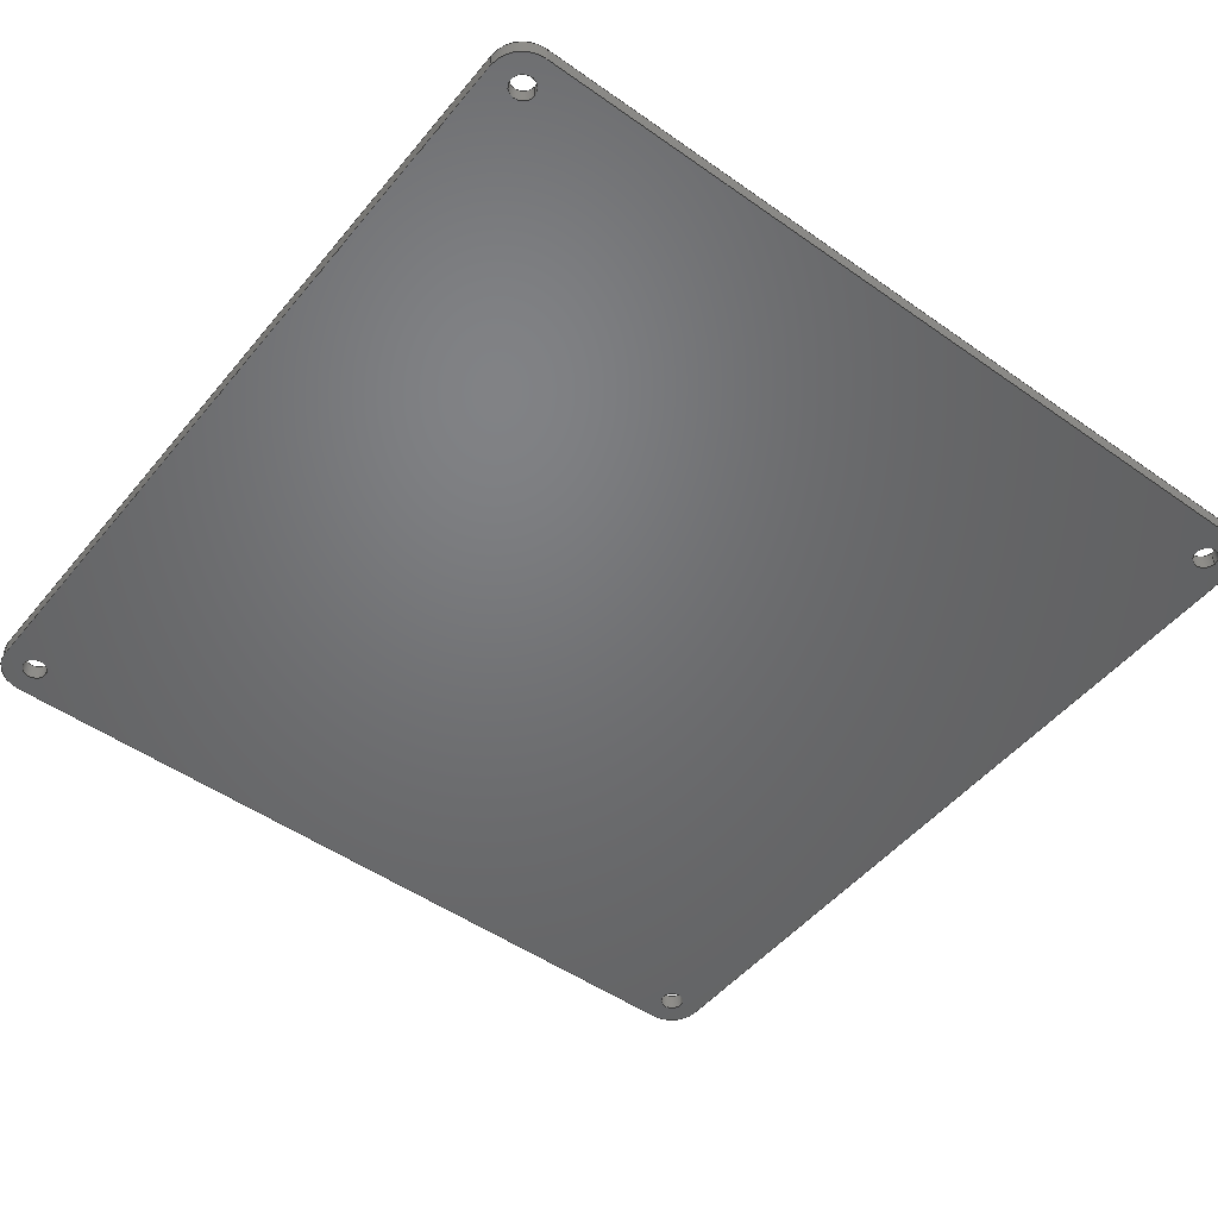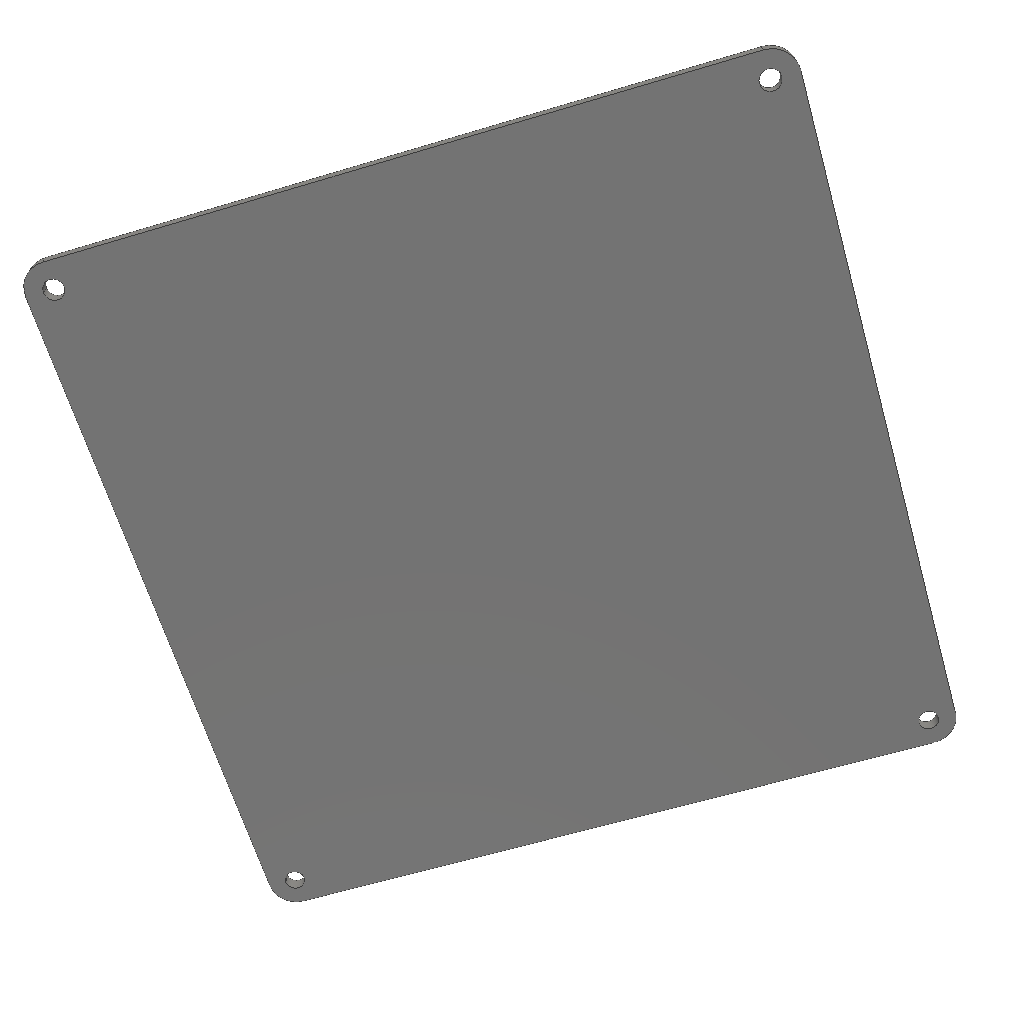
<metadata>
{"format":"step","ext":"step","renderer":"f3d","projection":"perspective","resolution":1024,"background":"white","views":[{"elev":-49.7,"azim":-37.9,"up":"+Z"},{"elev":-65.5,"azim":-163.4,"up":"+Z"}]}
</metadata>
<code>
ISO-10303-21;
DATA;
#1=SHAPE_REPRESENTATION_RELATIONSHIP('','',#262,#2);
#2=ADVANCED_BREP_SHAPE_REPRESENTATION('',(#260),#444);
#3=CIRCLE('',#266,0.006);
#4=CIRCLE('',#267,0.006);
#5=CIRCLE('',#270,0.006);
#6=CIRCLE('',#271,0.006);
#7=CIRCLE('',#274,0.006);
#8=CIRCLE('',#275,0.006);
#9=CIRCLE('',#278,0.00225);
#10=CIRCLE('',#279,0.00225);
#11=CIRCLE('',#281,0.00225);
#12=CIRCLE('',#282,0.00225);
#13=CIRCLE('',#284,0.00225);
#14=CIRCLE('',#285,0.00225);
#15=CIRCLE('',#287,0.00225);
#16=CIRCLE('',#288,0.00225);
#17=CIRCLE('',#290,0.006);
#18=CIRCLE('',#291,0.006);
#19=CYLINDRICAL_SURFACE('',#265,0.006);
#20=CYLINDRICAL_SURFACE('',#269,0.006);
#21=CYLINDRICAL_SURFACE('',#273,0.006);
#22=CYLINDRICAL_SURFACE('',#277,0.00225);
#23=CYLINDRICAL_SURFACE('',#280,0.00225);
#24=CYLINDRICAL_SURFACE('',#283,0.00225);
#25=CYLINDRICAL_SURFACE('',#286,0.00225);
#26=CYLINDRICAL_SURFACE('',#289,0.006);
#27=ORIENTED_EDGE('',*,*,#91,.T.);
#28=ORIENTED_EDGE('',*,*,#92,.F.);
#29=ORIENTED_EDGE('',*,*,#93,.F.);
#30=ORIENTED_EDGE('',*,*,#94,.T.);
#31=ORIENTED_EDGE('',*,*,#95,.T.);
#32=ORIENTED_EDGE('',*,*,#96,.F.);
#33=ORIENTED_EDGE('',*,*,#97,.F.);
#34=ORIENTED_EDGE('',*,*,#92,.T.);
#35=ORIENTED_EDGE('',*,*,#98,.F.);
#36=ORIENTED_EDGE('',*,*,#99,.F.);
#37=ORIENTED_EDGE('',*,*,#100,.T.);
#38=ORIENTED_EDGE('',*,*,#96,.T.);
#39=ORIENTED_EDGE('',*,*,#101,.T.);
#40=ORIENTED_EDGE('',*,*,#102,.F.);
#41=ORIENTED_EDGE('',*,*,#103,.F.);
#42=ORIENTED_EDGE('',*,*,#99,.T.);
#43=ORIENTED_EDGE('',*,*,#104,.F.);
#44=ORIENTED_EDGE('',*,*,#105,.F.);
#45=ORIENTED_EDGE('',*,*,#106,.T.);
#46=ORIENTED_EDGE('',*,*,#102,.T.);
#47=ORIENTED_EDGE('',*,*,#107,.T.);
#48=ORIENTED_EDGE('',*,*,#108,.F.);
#49=ORIENTED_EDGE('',*,*,#109,.F.);
#50=ORIENTED_EDGE('',*,*,#105,.T.);
#51=ORIENTED_EDGE('',*,*,#110,.T.);
#52=ORIENTED_EDGE('',*,*,#111,.F.);
#53=ORIENTED_EDGE('',*,*,#112,.F.);
#54=ORIENTED_EDGE('',*,*,#108,.T.);
#55=ORIENTED_EDGE('',*,*,#113,.T.);
#56=ORIENTED_EDGE('',*,*,#114,.F.);
#57=ORIENTED_EDGE('',*,*,#115,.T.);
#58=ORIENTED_EDGE('',*,*,#116,.F.);
#59=ORIENTED_EDGE('',*,*,#117,.T.);
#60=ORIENTED_EDGE('',*,*,#118,.F.);
#61=ORIENTED_EDGE('',*,*,#119,.T.);
#62=ORIENTED_EDGE('',*,*,#120,.F.);
#63=ORIENTED_EDGE('',*,*,#121,.T.);
#64=ORIENTED_EDGE('',*,*,#94,.F.);
#65=ORIENTED_EDGE('',*,*,#122,.F.);
#66=ORIENTED_EDGE('',*,*,#111,.T.);
#67=ORIENTED_EDGE('',*,*,#119,.F.);
#68=ORIENTED_EDGE('',*,*,#117,.F.);
#69=ORIENTED_EDGE('',*,*,#115,.F.);
#70=ORIENTED_EDGE('',*,*,#113,.F.);
#71=ORIENTED_EDGE('',*,*,#93,.T.);
#72=ORIENTED_EDGE('',*,*,#97,.T.);
#73=ORIENTED_EDGE('',*,*,#100,.F.);
#74=ORIENTED_EDGE('',*,*,#103,.T.);
#75=ORIENTED_EDGE('',*,*,#106,.F.);
#76=ORIENTED_EDGE('',*,*,#109,.T.);
#77=ORIENTED_EDGE('',*,*,#112,.T.);
#78=ORIENTED_EDGE('',*,*,#122,.T.);
#79=ORIENTED_EDGE('',*,*,#120,.T.);
#80=ORIENTED_EDGE('',*,*,#118,.T.);
#81=ORIENTED_EDGE('',*,*,#116,.T.);
#82=ORIENTED_EDGE('',*,*,#114,.T.);
#83=ORIENTED_EDGE('',*,*,#91,.F.);
#84=ORIENTED_EDGE('',*,*,#121,.F.);
#85=ORIENTED_EDGE('',*,*,#110,.F.);
#86=ORIENTED_EDGE('',*,*,#107,.F.);
#87=ORIENTED_EDGE('',*,*,#104,.T.);
#88=ORIENTED_EDGE('',*,*,#101,.F.);
#89=ORIENTED_EDGE('',*,*,#98,.T.);
#90=ORIENTED_EDGE('',*,*,#95,.F.);
#91=EDGE_CURVE('',#123,#124,#147,.T.);
#92=EDGE_CURVE('',#125,#124,#148,.T.);
#93=EDGE_CURVE('',#126,#125,#149,.T.);
#94=EDGE_CURVE('',#126,#123,#150,.T.);
#95=EDGE_CURVE('',#124,#127,#3,.T.);
#96=EDGE_CURVE('',#128,#127,#151,.T.);
#97=EDGE_CURVE('',#125,#128,#4,.T.);
#98=EDGE_CURVE('',#129,#127,#152,.T.);
#99=EDGE_CURVE('',#130,#129,#153,.T.);
#100=EDGE_CURVE('',#130,#128,#154,.T.);
#101=EDGE_CURVE('',#129,#131,#5,.T.);
#102=EDGE_CURVE('',#132,#131,#155,.T.);
#103=EDGE_CURVE('',#130,#132,#6,.T.);
#104=EDGE_CURVE('',#133,#131,#156,.T.);
#105=EDGE_CURVE('',#134,#133,#157,.T.);
#106=EDGE_CURVE('',#134,#132,#158,.T.);
#107=EDGE_CURVE('',#133,#135,#7,.T.);
#108=EDGE_CURVE('',#136,#135,#159,.T.);
#109=EDGE_CURVE('',#134,#136,#8,.T.);
#110=EDGE_CURVE('',#135,#137,#160,.T.);
#111=EDGE_CURVE('',#138,#137,#161,.T.);
#112=EDGE_CURVE('',#136,#138,#162,.T.);
#113=EDGE_CURVE('',#139,#139,#9,.T.);
#114=EDGE_CURVE('',#140,#140,#10,.T.);
#115=EDGE_CURVE('',#141,#141,#11,.T.);
#116=EDGE_CURVE('',#142,#142,#12,.T.);
#117=EDGE_CURVE('',#143,#143,#13,.T.);
#118=EDGE_CURVE('',#144,#144,#14,.T.);
#119=EDGE_CURVE('',#145,#145,#15,.T.);
#120=EDGE_CURVE('',#146,#146,#16,.T.);
#121=EDGE_CURVE('',#137,#123,#17,.T.);
#122=EDGE_CURVE('',#138,#126,#18,.T.);
#123=VERTEX_POINT('',#375);
#124=VERTEX_POINT('',#376);
#125=VERTEX_POINT('',#378);
#126=VERTEX_POINT('',#380);
#127=VERTEX_POINT('',#384);
#128=VERTEX_POINT('',#386);
#129=VERTEX_POINT('',#390);
#130=VERTEX_POINT('',#392);
#131=VERTEX_POINT('',#396);
#132=VERTEX_POINT('',#398);
#133=VERTEX_POINT('',#402);
#134=VERTEX_POINT('',#404);
#135=VERTEX_POINT('',#408);
#136=VERTEX_POINT('',#410);
#137=VERTEX_POINT('',#414);
#138=VERTEX_POINT('',#416);
#139=VERTEX_POINT('',#420);
#140=VERTEX_POINT('',#422);
#141=VERTEX_POINT('',#425);
#142=VERTEX_POINT('',#427);
#143=VERTEX_POINT('',#430);
#144=VERTEX_POINT('',#432);
#145=VERTEX_POINT('',#435);
#146=VERTEX_POINT('',#437);
#147=LINE('',#374,#163);
#148=LINE('',#377,#164);
#149=LINE('',#379,#165);
#150=LINE('',#381,#166);
#151=LINE('',#385,#167);
#152=LINE('',#389,#168);
#153=LINE('',#391,#169);
#154=LINE('',#393,#170);
#155=LINE('',#397,#171);
#156=LINE('',#401,#172);
#157=LINE('',#403,#173);
#158=LINE('',#405,#174);
#159=LINE('',#409,#175);
#160=LINE('',#413,#176);
#161=LINE('',#415,#177);
#162=LINE('',#417,#178);
#163=VECTOR('',#298,1);
#164=VECTOR('',#299,1);
#165=VECTOR('',#300,1);
#166=VECTOR('',#301,1);
#167=VECTOR('',#306,1);
#168=VECTOR('',#311,1);
#169=VECTOR('',#312,1);
#170=VECTOR('',#313,1);
#171=VECTOR('',#318,1);
#172=VECTOR('',#323,1);
#173=VECTOR('',#324,1);
#174=VECTOR('',#325,1);
#175=VECTOR('',#330,1);
#176=VECTOR('',#335,1);
#177=VECTOR('',#336,1);
#178=VECTOR('',#337,1);
#179=EDGE_LOOP('',(#27,#28,#29,#30));
#180=EDGE_LOOP('',(#31,#32,#33,#34));
#181=EDGE_LOOP('',(#35,#36,#37,#38));
#182=EDGE_LOOP('',(#39,#40,#41,#42));
#183=EDGE_LOOP('',(#43,#44,#45,#46));
#184=EDGE_LOOP('',(#47,#48,#49,#50));
#185=EDGE_LOOP('',(#51,#52,#53,#54));
#186=EDGE_LOOP('',(#55));
#187=EDGE_LOOP('',(#56));
#188=EDGE_LOOP('',(#57));
#189=EDGE_LOOP('',(#58));
#190=EDGE_LOOP('',(#59));
#191=EDGE_LOOP('',(#60));
#192=EDGE_LOOP('',(#61));
#193=EDGE_LOOP('',(#62));
#194=EDGE_LOOP('',(#63,#64,#65,#66));
#195=EDGE_LOOP('',(#67));
#196=EDGE_LOOP('',(#68));
#197=EDGE_LOOP('',(#69));
#198=EDGE_LOOP('',(#70));
#199=EDGE_LOOP('',(#71,#72,#73,#74,#75,#76,#77,#78));
#200=EDGE_LOOP('',(#79));
#201=EDGE_LOOP('',(#80));
#202=EDGE_LOOP('',(#81));
#203=EDGE_LOOP('',(#82));
#204=EDGE_LOOP('',(#83,#84,#85,#86,#87,#88,#89,#90));
#205=FACE_BOUND('',#179,.T.);
#206=FACE_BOUND('',#180,.T.);
#207=FACE_BOUND('',#181,.T.);
#208=FACE_BOUND('',#182,.T.);
#209=FACE_BOUND('',#183,.T.);
#210=FACE_BOUND('',#184,.T.);
#211=FACE_BOUND('',#185,.T.);
#212=FACE_BOUND('',#186,.T.);
#213=FACE_BOUND('',#187,.T.);
#214=FACE_BOUND('',#188,.T.);
#215=FACE_BOUND('',#189,.T.);
#216=FACE_BOUND('',#190,.T.);
#217=FACE_BOUND('',#191,.T.);
#218=FACE_BOUND('',#192,.T.);
#219=FACE_BOUND('',#193,.T.);
#220=FACE_BOUND('',#194,.T.);
#221=FACE_BOUND('',#195,.T.);
#222=FACE_BOUND('',#196,.T.);
#223=FACE_BOUND('',#197,.T.);
#224=FACE_BOUND('',#198,.T.);
#225=FACE_BOUND('',#199,.T.);
#226=FACE_BOUND('',#200,.T.);
#227=FACE_BOUND('',#201,.T.);
#228=FACE_BOUND('',#202,.T.);
#229=FACE_BOUND('',#203,.T.);
#230=FACE_BOUND('',#204,.T.);
#231=PLANE('',#264);
#232=PLANE('',#268);
#233=PLANE('',#272);
#234=PLANE('',#276);
#235=PLANE('',#292);
#236=PLANE('',#293);
#237=ADVANCED_FACE('',(#205),#231,.F.);
#238=ADVANCED_FACE('',(#206),#19,.T.);
#239=ADVANCED_FACE('',(#207),#232,.T.);
#240=ADVANCED_FACE('',(#208),#20,.T.);
#241=ADVANCED_FACE('',(#209),#233,.T.);
#242=ADVANCED_FACE('',(#210),#21,.T.);
#243=ADVANCED_FACE('',(#211),#234,.F.);
#244=ADVANCED_FACE('',(#212,#213),#22,.F.);
#245=ADVANCED_FACE('',(#214,#215),#23,.F.);
#246=ADVANCED_FACE('',(#216,#217),#24,.F.);
#247=ADVANCED_FACE('',(#218,#219),#25,.F.);
#248=ADVANCED_FACE('',(#220),#26,.T.);
#249=ADVANCED_FACE('',(#221,#222,#223,#224,#225),#235,.T.);
#250=ADVANCED_FACE('',(#226,#227,#228,#229,#230),#236,.F.);
#251=CLOSED_SHELL('',(#237,#238,#239,#240,#241,#242,#243,#244,#245,#246,
#247,#248,#249,#250));
#252=STYLED_ITEM('',(#253),#260);
#253=PRESENTATION_STYLE_ASSIGNMENT((#254));
#254=SURFACE_STYLE_USAGE(.BOTH.,#255);
#255=SURFACE_SIDE_STYLE('',(#256));
#256=SURFACE_STYLE_FILL_AREA(#257);
#257=FILL_AREA_STYLE('',(#258));
#258=FILL_AREA_STYLE_COLOUR('',#259);
#259=COLOUR_RGB('',0.6471,0.6471,0.6471);
#260=MANIFOLD_SOLID_BREP('datalogger_lid',#251);
#261=SHAPE_DEFINITION_REPRESENTATION(#449,#262);
#262=SHAPE_REPRESENTATION('datalogger_lid',(#263),#444);
#263=AXIS2_PLACEMENT_3D('',#372,#294,#295);
#264=AXIS2_PLACEMENT_3D('',#373,#296,#297);
#265=AXIS2_PLACEMENT_3D('',#382,#302,#303);
#266=AXIS2_PLACEMENT_3D('',#383,#304,#305);
#267=AXIS2_PLACEMENT_3D('',#387,#307,#308);
#268=AXIS2_PLACEMENT_3D('',#388,#309,#310);
#269=AXIS2_PLACEMENT_3D('',#394,#314,#315);
#270=AXIS2_PLACEMENT_3D('',#395,#316,#317);
#271=AXIS2_PLACEMENT_3D('',#399,#319,#320);
#272=AXIS2_PLACEMENT_3D('',#400,#321,#322);
#273=AXIS2_PLACEMENT_3D('',#406,#326,#327);
#274=AXIS2_PLACEMENT_3D('',#407,#328,#329);
#275=AXIS2_PLACEMENT_3D('',#411,#331,#332);
#276=AXIS2_PLACEMENT_3D('',#412,#333,#334);
#277=AXIS2_PLACEMENT_3D('',#418,#338,#339);
#278=AXIS2_PLACEMENT_3D('',#419,#340,#341);
#279=AXIS2_PLACEMENT_3D('',#421,#342,#343);
#280=AXIS2_PLACEMENT_3D('',#423,#344,#345);
#281=AXIS2_PLACEMENT_3D('',#424,#346,#347);
#282=AXIS2_PLACEMENT_3D('',#426,#348,#349);
#283=AXIS2_PLACEMENT_3D('',#428,#350,#351);
#284=AXIS2_PLACEMENT_3D('',#429,#352,#353);
#285=AXIS2_PLACEMENT_3D('',#431,#354,#355);
#286=AXIS2_PLACEMENT_3D('',#433,#356,#357);
#287=AXIS2_PLACEMENT_3D('',#434,#358,#359);
#288=AXIS2_PLACEMENT_3D('',#436,#360,#361);
#289=AXIS2_PLACEMENT_3D('',#438,#362,#363);
#290=AXIS2_PLACEMENT_3D('',#439,#364,#365);
#291=AXIS2_PLACEMENT_3D('',#440,#366,#367);
#292=AXIS2_PLACEMENT_3D('',#441,#368,#369);
#293=AXIS2_PLACEMENT_3D('',#442,#370,#371);
#294=DIRECTION('',(0,0,1));
#295=DIRECTION('',(1,0,0));
#296=DIRECTION('',(1,-8.674e-17,0));
#297=DIRECTION('',(8.674e-17,1,0));
#298=DIRECTION('',(-8.674e-17,-1,0));
#299=DIRECTION('',(0,0,-1));
#300=DIRECTION('',(-8.674e-17,-1,0));
#301=DIRECTION('',(0,0,-1));
#302=DIRECTION('',(0,0,-1));
#303=DIRECTION('',(-1,0,0));
#304=DIRECTION('',(0,0,1));
#305=DIRECTION('',(1,0,0));
#306=DIRECTION('',(0,0,-1));
#307=DIRECTION('',(0,0,1));
#308=DIRECTION('',(1,0,0));
#309=DIRECTION('',(0,-1,0));
#310=DIRECTION('',(0,0,-1));
#311=DIRECTION('',(-1,0,0));
#312=DIRECTION('',(0,0,-1));
#313=DIRECTION('',(-1,0,0));
#314=DIRECTION('',(0,0,-1));
#315=DIRECTION('',(-1,0,0));
#316=DIRECTION('',(0,0,1));
#317=DIRECTION('',(1,0,0));
#318=DIRECTION('',(0,0,-1));
#319=DIRECTION('',(0,0,1));
#320=DIRECTION('',(1,0,0));
#321=DIRECTION('',(1,-8.674e-17,0));
#322=DIRECTION('',(8.674e-17,1,0));
#323=DIRECTION('',(-8.674e-17,-1,0));
#324=DIRECTION('',(0,0,-1));
#325=DIRECTION('',(-8.674e-17,-1,0));
#326=DIRECTION('',(0,0,-1));
#327=DIRECTION('',(-1,0,0));
#328=DIRECTION('',(0,0,1));
#329=DIRECTION('',(1,0,0));
#330=DIRECTION('',(0,0,-1));
#331=DIRECTION('',(0,0,1));
#332=DIRECTION('',(1,0,0));
#333=DIRECTION('',(0,-1,0));
#334=DIRECTION('',(0,0,-1));
#335=DIRECTION('',(-1,0,0));
#336=DIRECTION('',(0,0,-1));
#337=DIRECTION('',(-1,0,0));
#338=DIRECTION('',(0,0,-1));
#339=DIRECTION('',(-1,0,0));
#340=DIRECTION('',(0,0,1));
#341=DIRECTION('',(1,0,0));
#342=DIRECTION('',(0,0,1));
#343=DIRECTION('',(1,0,0));
#344=DIRECTION('',(0,0,-1));
#345=DIRECTION('',(-1,0,0));
#346=DIRECTION('',(0,0,1));
#347=DIRECTION('',(1,0,0));
#348=DIRECTION('',(0,0,1));
#349=DIRECTION('',(1,0,0));
#350=DIRECTION('',(0,0,-1));
#351=DIRECTION('',(-1,0,0));
#352=DIRECTION('',(0,0,1));
#353=DIRECTION('',(1,0,0));
#354=DIRECTION('',(0,0,1));
#355=DIRECTION('',(1,0,0));
#356=DIRECTION('',(0,0,-1));
#357=DIRECTION('',(-1,0,0));
#358=DIRECTION('',(0,0,1));
#359=DIRECTION('',(1,0,0));
#360=DIRECTION('',(0,0,1));
#361=DIRECTION('',(1,0,0));
#362=DIRECTION('',(0,0,-1));
#363=DIRECTION('',(-1,0,0));
#364=DIRECTION('',(0,0,1));
#365=DIRECTION('',(1,0,0));
#366=DIRECTION('',(0,0,1));
#367=DIRECTION('',(1,0,0));
#368=DIRECTION('',(0,0,1));
#369=DIRECTION('',(1,0,0));
#370=DIRECTION('',(0,0,1));
#371=DIRECTION('',(1,0,0));
#372=CARTESIAN_POINT('',(0,0,0));
#373=CARTESIAN_POINT('',(-0.08,0,0.028));
#374=CARTESIAN_POINT('',(-0.08,0,0.025));
#375=CARTESIAN_POINT('',(-0.08,0.074,0.025));
#376=CARTESIAN_POINT('',(-0.08,-0.074,0.025));
#377=CARTESIAN_POINT('',(-0.08,-0.074,0.028));
#378=CARTESIAN_POINT('',(-0.08,-0.074,0.028));
#379=CARTESIAN_POINT('',(-0.08,0,0.028));
#380=CARTESIAN_POINT('',(-0.08,0.074,0.028));
#381=CARTESIAN_POINT('',(-0.08,0.074,0.028));
#382=CARTESIAN_POINT('',(-0.074,-0.074,0.028));
#383=CARTESIAN_POINT('',(-0.074,-0.074,0.025));
#384=CARTESIAN_POINT('',(-0.074,-0.08,0.025));
#385=CARTESIAN_POINT('',(-0.074,-0.08,0.028));
#386=CARTESIAN_POINT('',(-0.074,-0.08,0.028));
#387=CARTESIAN_POINT('',(-0.074,-0.074,0.028));
#388=CARTESIAN_POINT('',(-1.388e-17,-0.08,0.028));
#389=CARTESIAN_POINT('',(-1.388e-17,-0.08,0.025));
#390=CARTESIAN_POINT('',(0.074,-0.08,0.025));
#391=CARTESIAN_POINT('',(0.074,-0.08,0.028));
#392=CARTESIAN_POINT('',(0.074,-0.08,0.028));
#393=CARTESIAN_POINT('',(-1.388e-17,-0.08,0.028));
#394=CARTESIAN_POINT('',(0.074,-0.074,0.028));
#395=CARTESIAN_POINT('',(0.074,-0.074,0.025));
#396=CARTESIAN_POINT('',(0.08,-0.074,0.025));
#397=CARTESIAN_POINT('',(0.08,-0.074,0.028));
#398=CARTESIAN_POINT('',(0.08,-0.074,0.028));
#399=CARTESIAN_POINT('',(0.074,-0.074,0.028));
#400=CARTESIAN_POINT('',(0.08,0,0.028));
#401=CARTESIAN_POINT('',(0.08,0,0.025));
#402=CARTESIAN_POINT('',(0.08,0.074,0.025));
#403=CARTESIAN_POINT('',(0.08,0.074,0.028));
#404=CARTESIAN_POINT('',(0.08,0.074,0.028));
#405=CARTESIAN_POINT('',(0.08,0,0.028));
#406=CARTESIAN_POINT('',(0.074,0.074,0.028));
#407=CARTESIAN_POINT('',(0.074,0.074,0.025));
#408=CARTESIAN_POINT('',(0.074,0.08,0.025));
#409=CARTESIAN_POINT('',(0.074,0.08,0.028));
#410=CARTESIAN_POINT('',(0.074,0.08,0.028));
#411=CARTESIAN_POINT('',(0.074,0.074,0.028));
#412=CARTESIAN_POINT('',(1.388e-17,0.08,0.028));
#413=CARTESIAN_POINT('',(1.388e-17,0.08,0.025));
#414=CARTESIAN_POINT('',(-0.074,0.08,0.025));
#415=CARTESIAN_POINT('',(-0.074,0.08,0.028));
#416=CARTESIAN_POINT('',(-0.074,0.08,0.028));
#417=CARTESIAN_POINT('',(1.388e-17,0.08,0.028));
#418=CARTESIAN_POINT('',(-0.074,-0.074,0.028));
#419=CARTESIAN_POINT('',(-0.074,-0.074,0.028));
#420=CARTESIAN_POINT('',(-0.07175,-0.074,0.028));
#421=CARTESIAN_POINT('',(-0.074,-0.074,0.025));
#422=CARTESIAN_POINT('',(-0.07175,-0.074,0.025));
#423=CARTESIAN_POINT('',(0.074,-0.074,0.028));
#424=CARTESIAN_POINT('',(0.074,-0.074,0.028));
#425=CARTESIAN_POINT('',(0.07625,-0.074,0.028));
#426=CARTESIAN_POINT('',(0.074,-0.074,0.025));
#427=CARTESIAN_POINT('',(0.07625,-0.074,0.025));
#428=CARTESIAN_POINT('',(0.074,0.074,0.028));
#429=CARTESIAN_POINT('',(0.074,0.074,0.028));
#430=CARTESIAN_POINT('',(0.07625,0.074,0.028));
#431=CARTESIAN_POINT('',(0.074,0.074,0.025));
#432=CARTESIAN_POINT('',(0.07625,0.074,0.025));
#433=CARTESIAN_POINT('',(-0.074,0.074,0.028));
#434=CARTESIAN_POINT('',(-0.074,0.074,0.028));
#435=CARTESIAN_POINT('',(-0.07175,0.074,0.028));
#436=CARTESIAN_POINT('',(-0.074,0.074,0.025));
#437=CARTESIAN_POINT('',(-0.07175,0.074,0.025));
#438=CARTESIAN_POINT('',(-0.074,0.074,0.028));
#439=CARTESIAN_POINT('',(-0.074,0.074,0.025));
#440=CARTESIAN_POINT('',(-0.074,0.074,0.028));
#441=CARTESIAN_POINT('',(-1.388e-17,0,0.028));
#442=CARTESIAN_POINT('',(-1.388e-17,0,0.025));
#443=MECHANICAL_DESIGN_GEOMETRIC_PRESENTATION_REPRESENTATION('',(#252),
#444);
#444=(
GEOMETRIC_REPRESENTATION_CONTEXT(3)
GLOBAL_UNCERTAINTY_ASSIGNED_CONTEXT((#445))
GLOBAL_UNIT_ASSIGNED_CONTEXT((#448,#447,#446))
REPRESENTATION_CONTEXT('datalogger_lid','TOP_LEVEL_ASSEMBLY_PART')
);
#445=UNCERTAINTY_MEASURE_WITH_UNIT(LENGTH_MEASURE(1e-08),#448,
'DISTANCE_ACCURACY_VALUE','Maximum Tolerance applied to model');
#446=(
NAMED_UNIT(*)
SI_UNIT($,.STERADIAN.)
SOLID_ANGLE_UNIT()
);
#447=(
NAMED_UNIT(*)
PLANE_ANGLE_UNIT()
SI_UNIT($,.RADIAN.)
);
#448=(
LENGTH_UNIT()
NAMED_UNIT(*)
SI_UNIT($,.METRE.)
);
#449=PRODUCT_DEFINITION_SHAPE('','',#450);
#450=PRODUCT_DEFINITION('','',#452,#451);
#451=PRODUCT_DEFINITION_CONTEXT('',#458,'design');
#452=PRODUCT_DEFINITION_FORMATION_WITH_SPECIFIED_SOURCE('','',#454,
 .NOT_KNOWN.);
#453=PRODUCT_RELATED_PRODUCT_CATEGORY('','',(#454));
#454=PRODUCT('datalogger_lid','datalogger_lid','datalogger_lid',(#456));
#455=PRODUCT_CATEGORY('','');
#456=PRODUCT_CONTEXT('',#458,'mechanical');
#457=APPLICATION_PROTOCOL_DEFINITION('international standard',
'ap242_managed_model_based_3d_engineering',2011,#458);
#458=APPLICATION_CONTEXT('managed model based 3d engineering');
ENDSEC;
END-ISO-10303-21;

</code>
